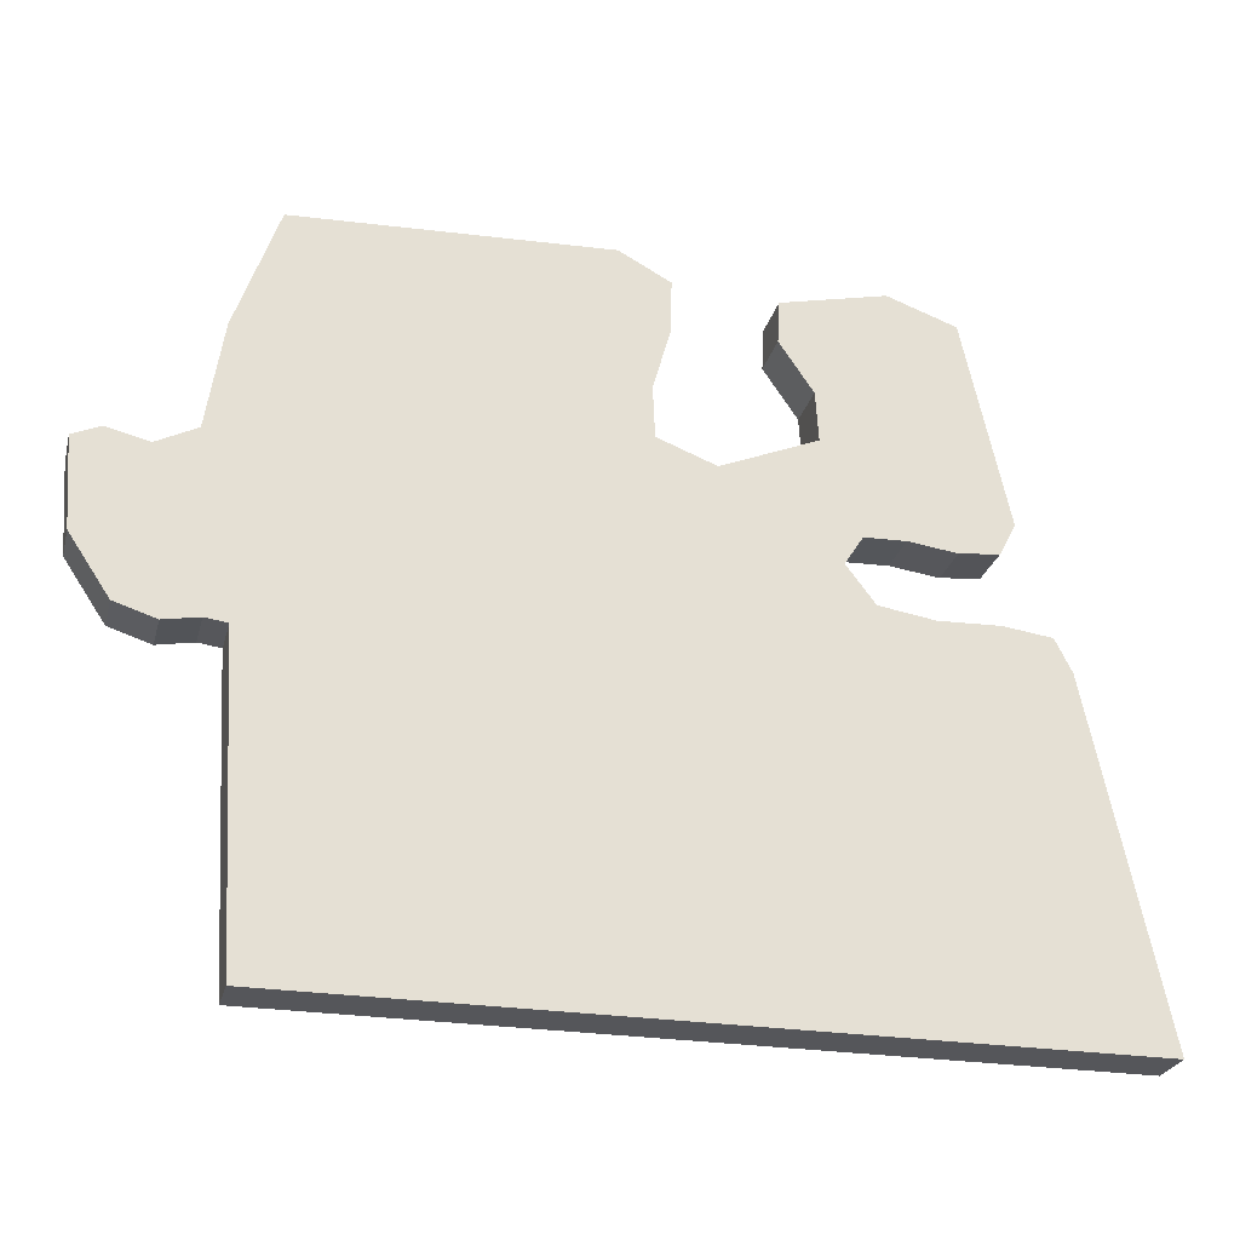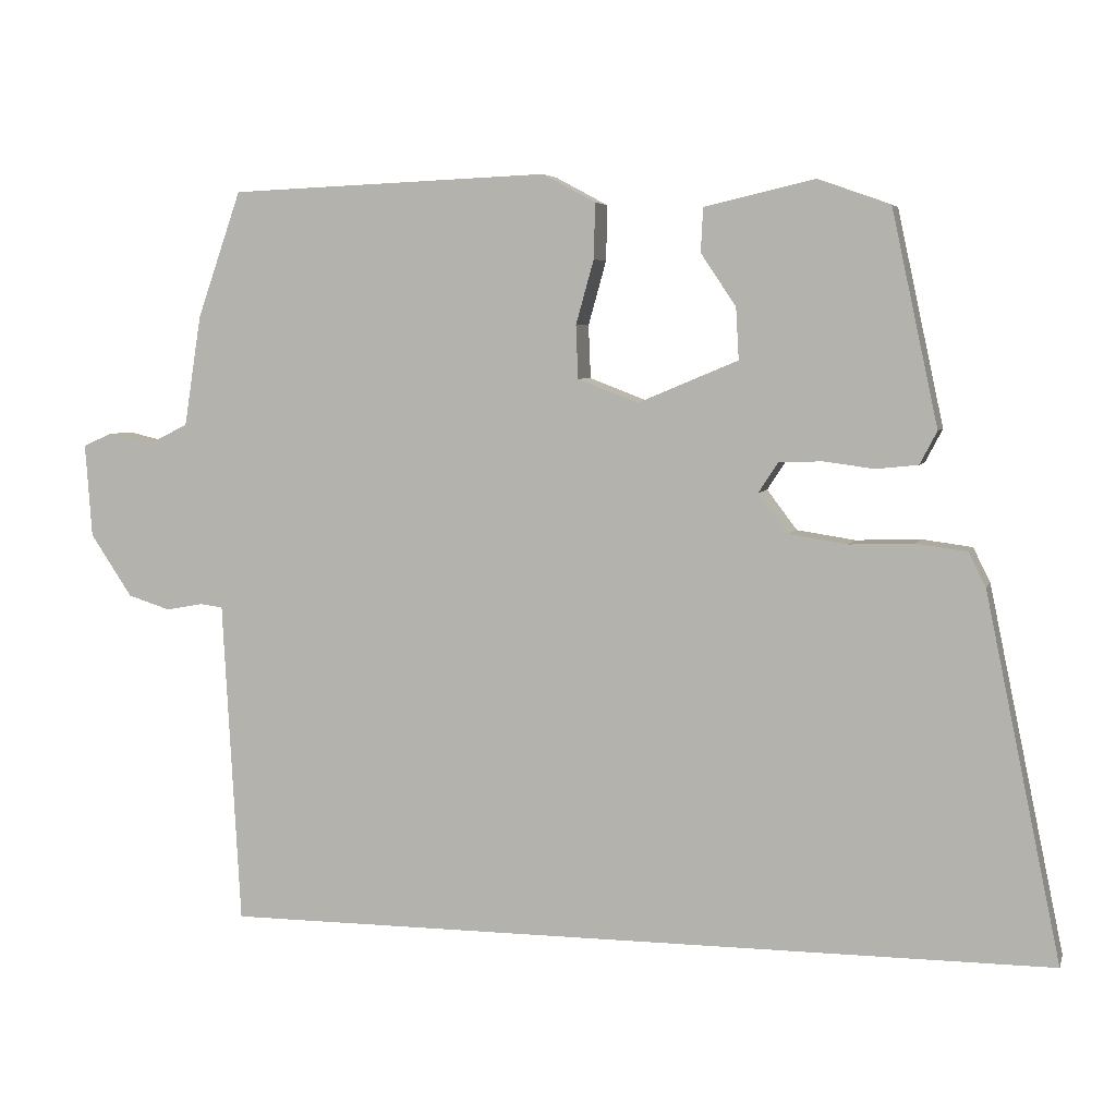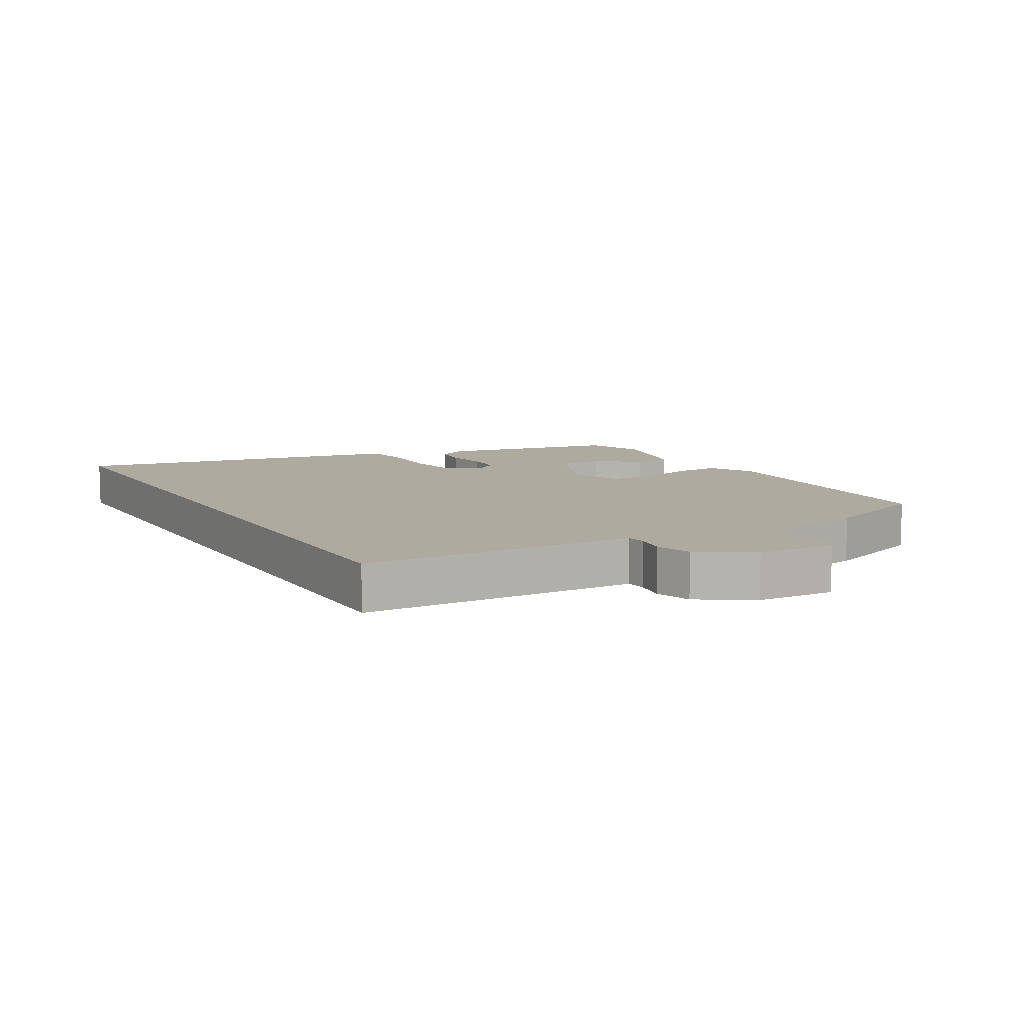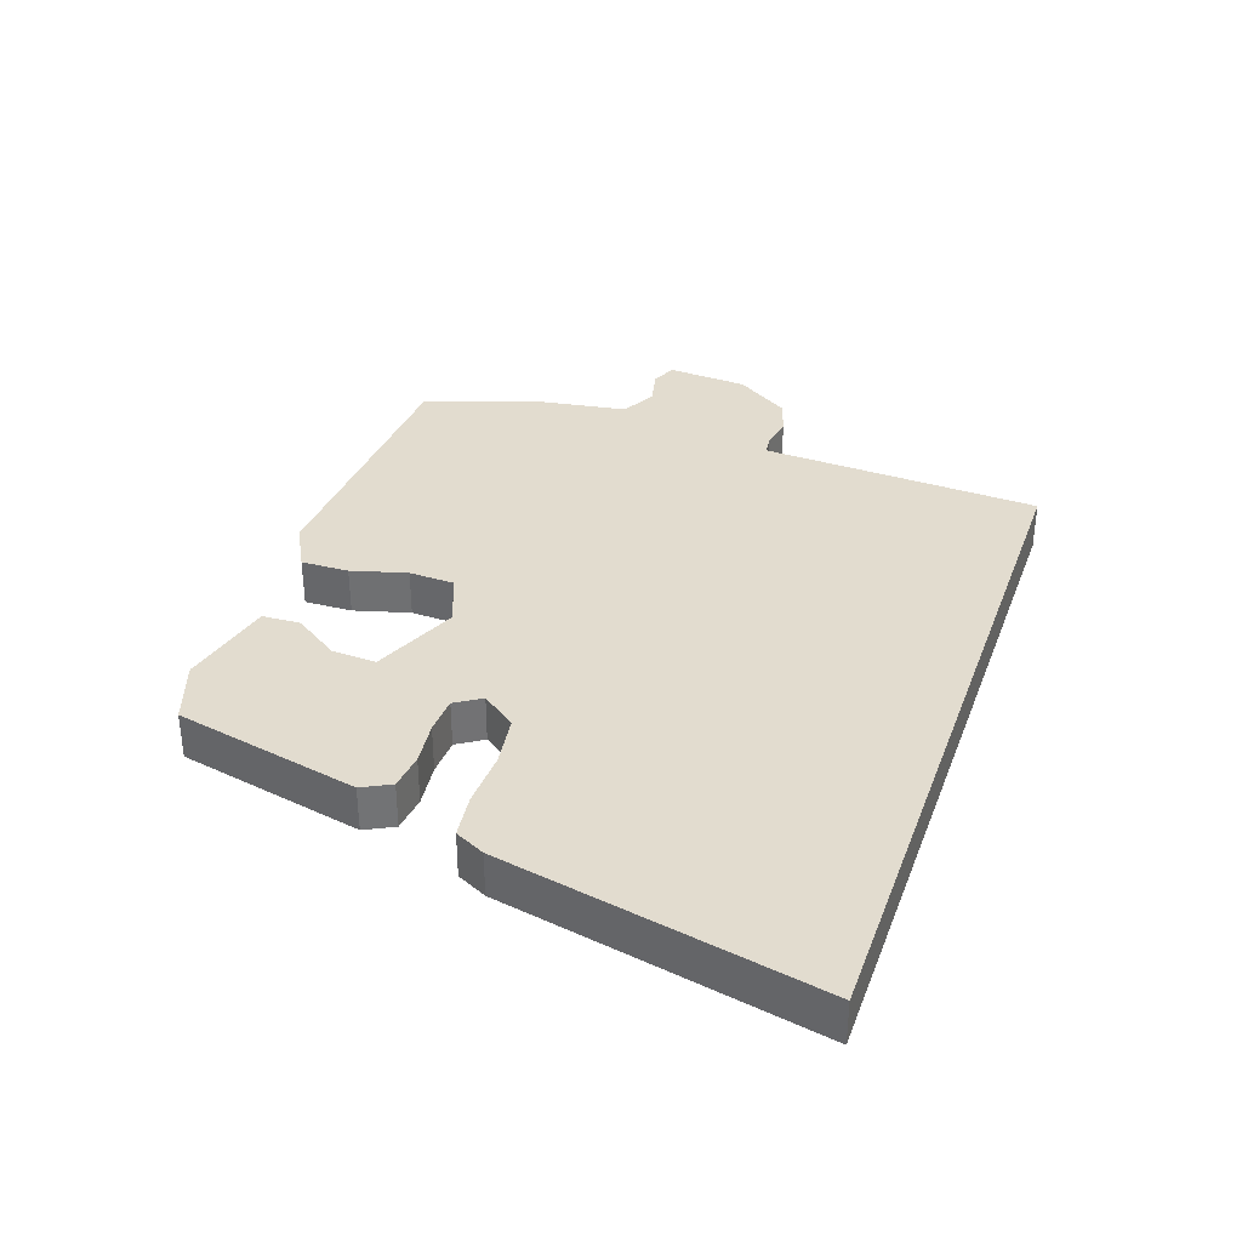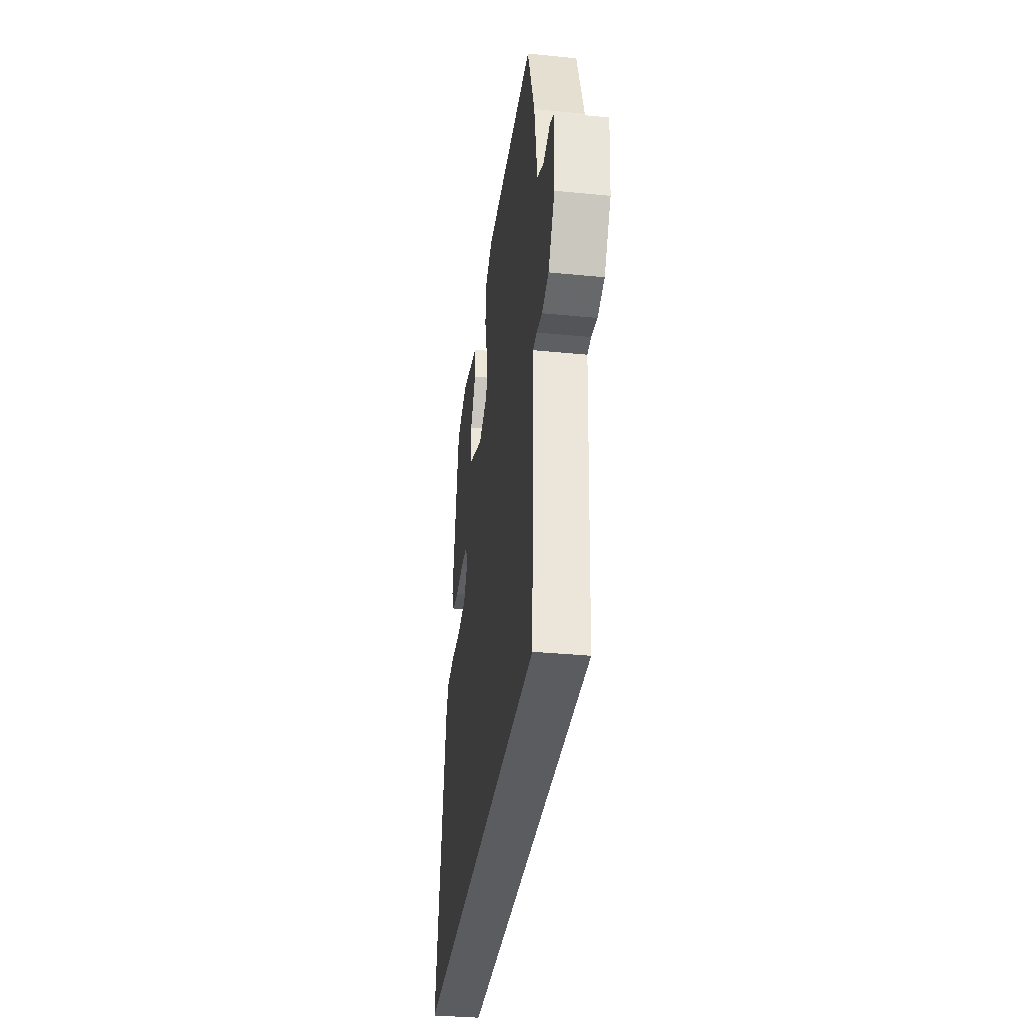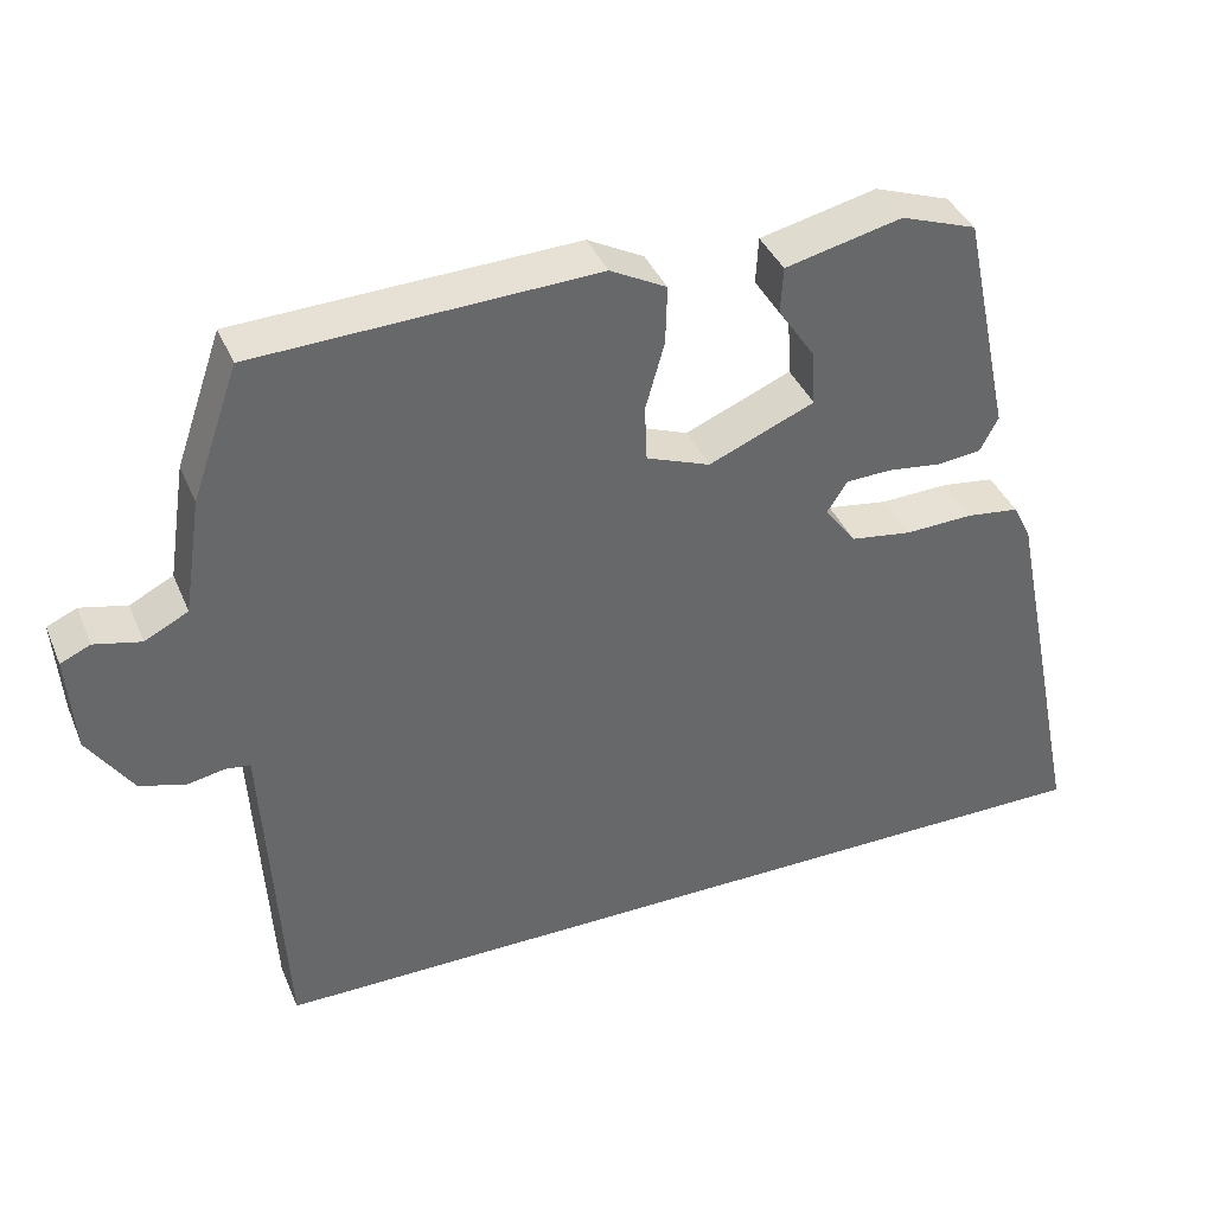
<metadata>
{"format":"obj","ext":"obj","renderer":"f3d","projection":"perspective","resolution":1024,"background":"white","views":[{"elev":-26.0,"azim":-14.1,"up":"+Z"},{"elev":5.1,"azim":14.5,"up":"+Z"},{"elev":9.5,"azim":-120.7,"up":"+Y"},{"elev":34.7,"azim":109.3,"up":"+Y"},{"elev":-34.7,"azim":-97.5,"up":"+Z"},{"elev":39.2,"azim":-21.5,"up":"+Z"}]}
</metadata>
<code>
v -0.473 0.07 0.504
v -0.044 0.07 0.521
v 0.027 0.07 0.483
v 0.025 0.07 0.409
v 0.001 0.07 0.323
v 0.004 0.07 0.252
v 0.085 0.07 0.221
v 0.219 0.07 0.277
v 0.215 0.07 0.346
v 0.168 0.07 0.416
v 0.171 0.07 0.475
v 0.319 0.07 0.509
v 0.415 0.07 0.475
v 0.477 0.07 0.188
v 0.454 0.07 0.144
v 0.398 0.07 0.138
v 0.33 0.07 0.147
v 0.272 0.07 0.145
v 0.246 0.07 0.105
v 0.286 0.07 0.052
v 0.364 0.07 0.04
v 0.45 0.07 0.043
v 0.518 0.07 0.034
v 0.541 0.07 -0.012
v 0.642 0.07 -0.5
v -0.481 0.07 -0.5
v -0.502 0.07 -0.123
v -0.505 0.07 -0.066
v -0.536 0.07 -0.062
v -0.585 0.07 -0.071
v -0.642 0.07 -0.053
v -0.698 0.07 0.031
v -0.707 0.07 0.156
v -0.669 0.07 0.173
v -0.61 0.07 0.159
v -0.555 0.07 0.187
v -0.532 0.07 0.335
v -0.473 0 0.504
v -0.044 0 0.521
v 0.027 0 0.483
v 0.025 0 0.409
v 0.001 0 0.323
v 0.004 0 0.252
v 0.085 0 0.221
v 0.219 0 0.277
v 0.215 0 0.346
v 0.168 0 0.416
v 0.171 0 0.475
v 0.319 0 0.509
v 0.415 0 0.475
v 0.477 0 0.188
v 0.454 0 0.144
v 0.398 0 0.138
v 0.33 0 0.147
v 0.272 0 0.145
v 0.246 0 0.105
v 0.286 0 0.052
v 0.364 0 0.04
v 0.45 0 0.043
v 0.518 0 0.034
v 0.541 0 -0.012
v 0.642 0 -0.5
v -0.481 0 -0.5
v -0.502 0 -0.123
v -0.505 0 -0.066
v -0.536 0 -0.062
v -0.585 0 -0.071
v -0.642 0 -0.053
v -0.698 0 0.031
v -0.707 0 0.156
v -0.669 0 0.173
v -0.61 0 0.159
v -0.555 0 0.187
v -0.532 0 0.335
f 36 37 1 2
f 32 33 34 35
f 32 35 36
f 29 30 31 32
f 28 29 32 36
f 25 26 27 28
f 21 22 23 24
f 20 21 24 25
f 19 20 25 28
f 14 15 16 17
f 14 17 18
f 13 14 18
f 9 10 11 12
f 8 9 12 13
f 2 3 4 5
f 2 5 6
f 36 2 6
f 28 36 6 7
f 19 28 7 8
f 8 13 18 19
f 39 38 74 73
f 72 71 70 69
f 73 72 69
f 69 68 67 66
f 73 69 66 65
f 65 64 63 62
f 61 60 59 58
f 62 61 58 57
f 65 62 57 56
f 54 53 52 51
f 55 54 51
f 55 51 50
f 49 48 47 46
f 50 49 46 45
f 42 41 40 39
f 43 42 39
f 43 39 73
f 44 43 73 65
f 45 44 65 56
f 56 55 50 45
f 1 38 39 2
f 2 39 40 3
f 3 40 41 4
f 4 41 42 5
f 5 42 43 6
f 6 43 44 7
f 7 44 45 8
f 8 45 46 9
f 9 46 47 10
f 10 47 48 11
f 11 48 49 12
f 12 49 50 13
f 13 50 51 14
f 14 51 52 15
f 15 52 53 16
f 16 53 54 17
f 17 54 55 18
f 18 55 56 19
f 19 56 57 20
f 20 57 58 21
f 21 58 59 22
f 22 59 60 23
f 23 60 61 24
f 24 61 62 25
f 25 62 63 26
f 26 63 64 27
f 27 64 65 28
f 28 65 66 29
f 29 66 67 30
f 30 67 68 31
f 31 68 69 32
f 32 69 70 33
f 33 70 71 34
f 34 71 72 35
f 35 72 73 36
f 36 73 74 37
f 37 74 38 1

</code>
